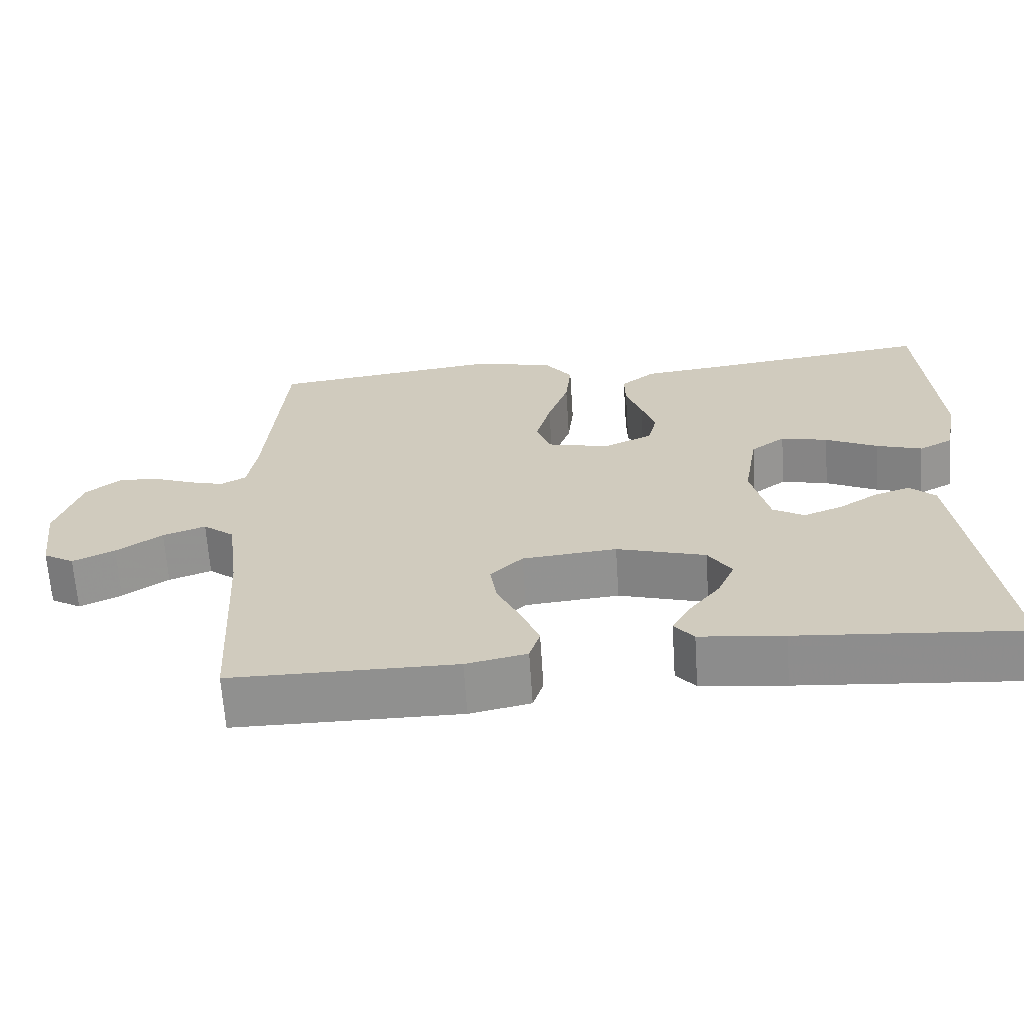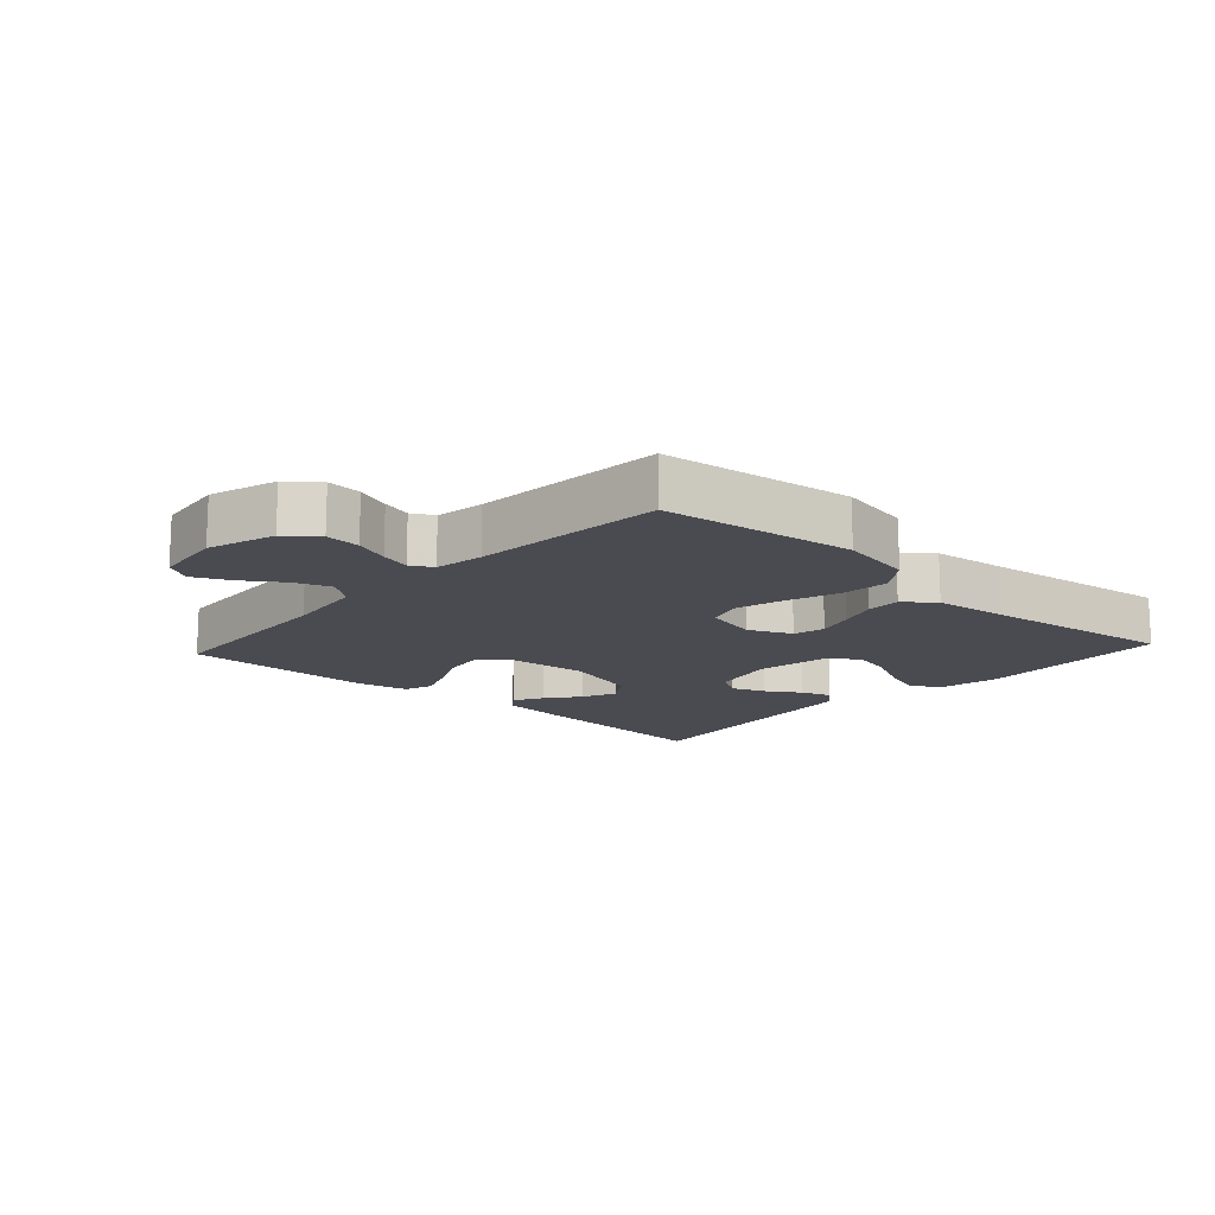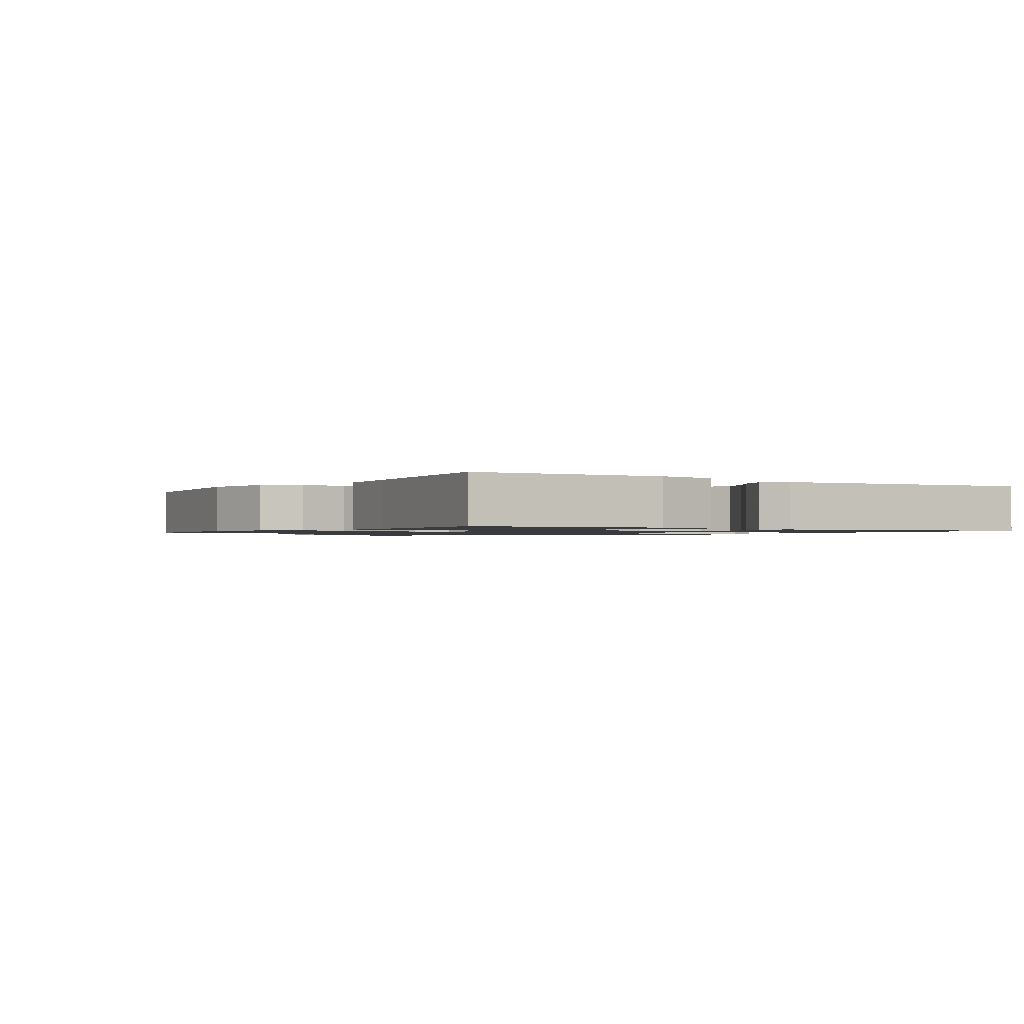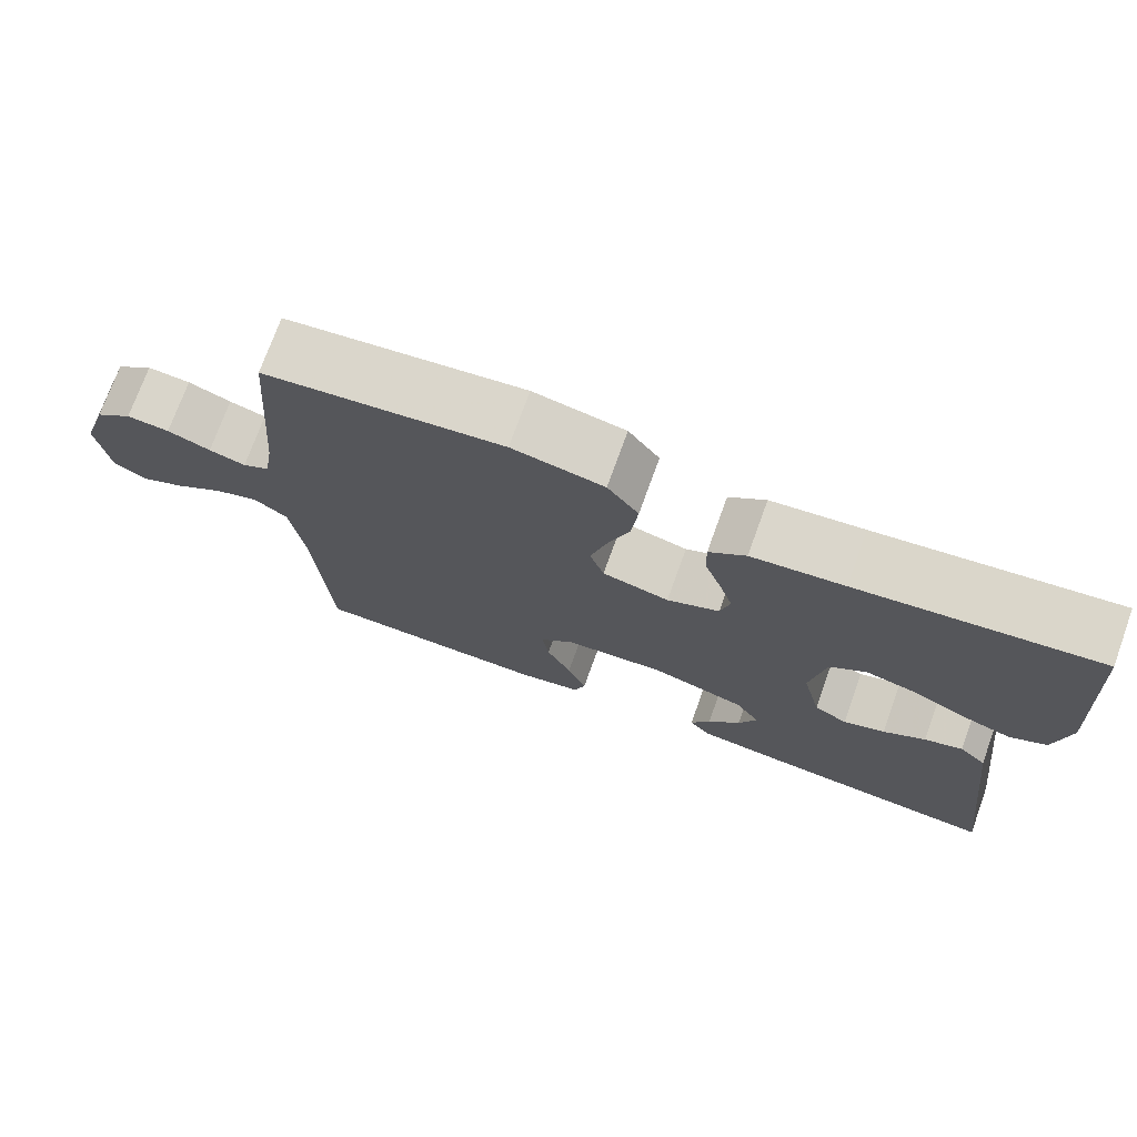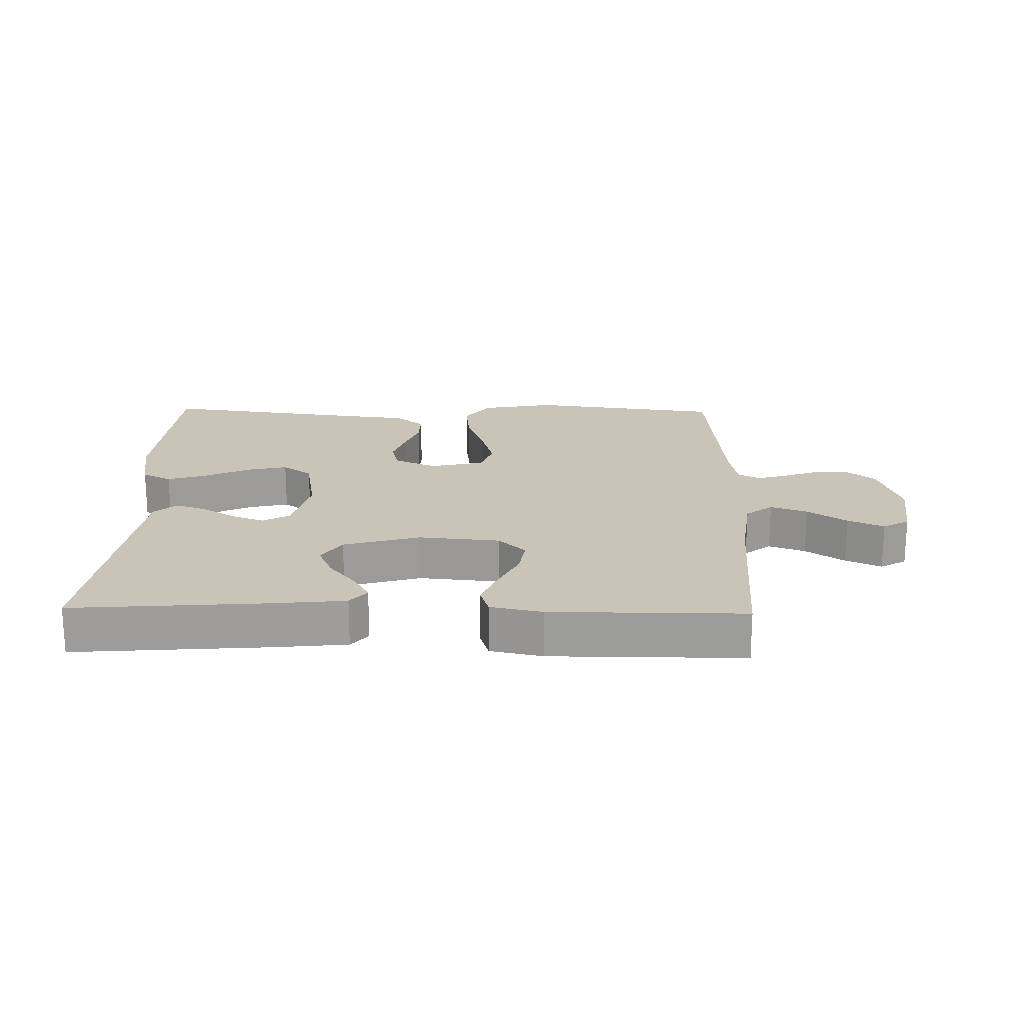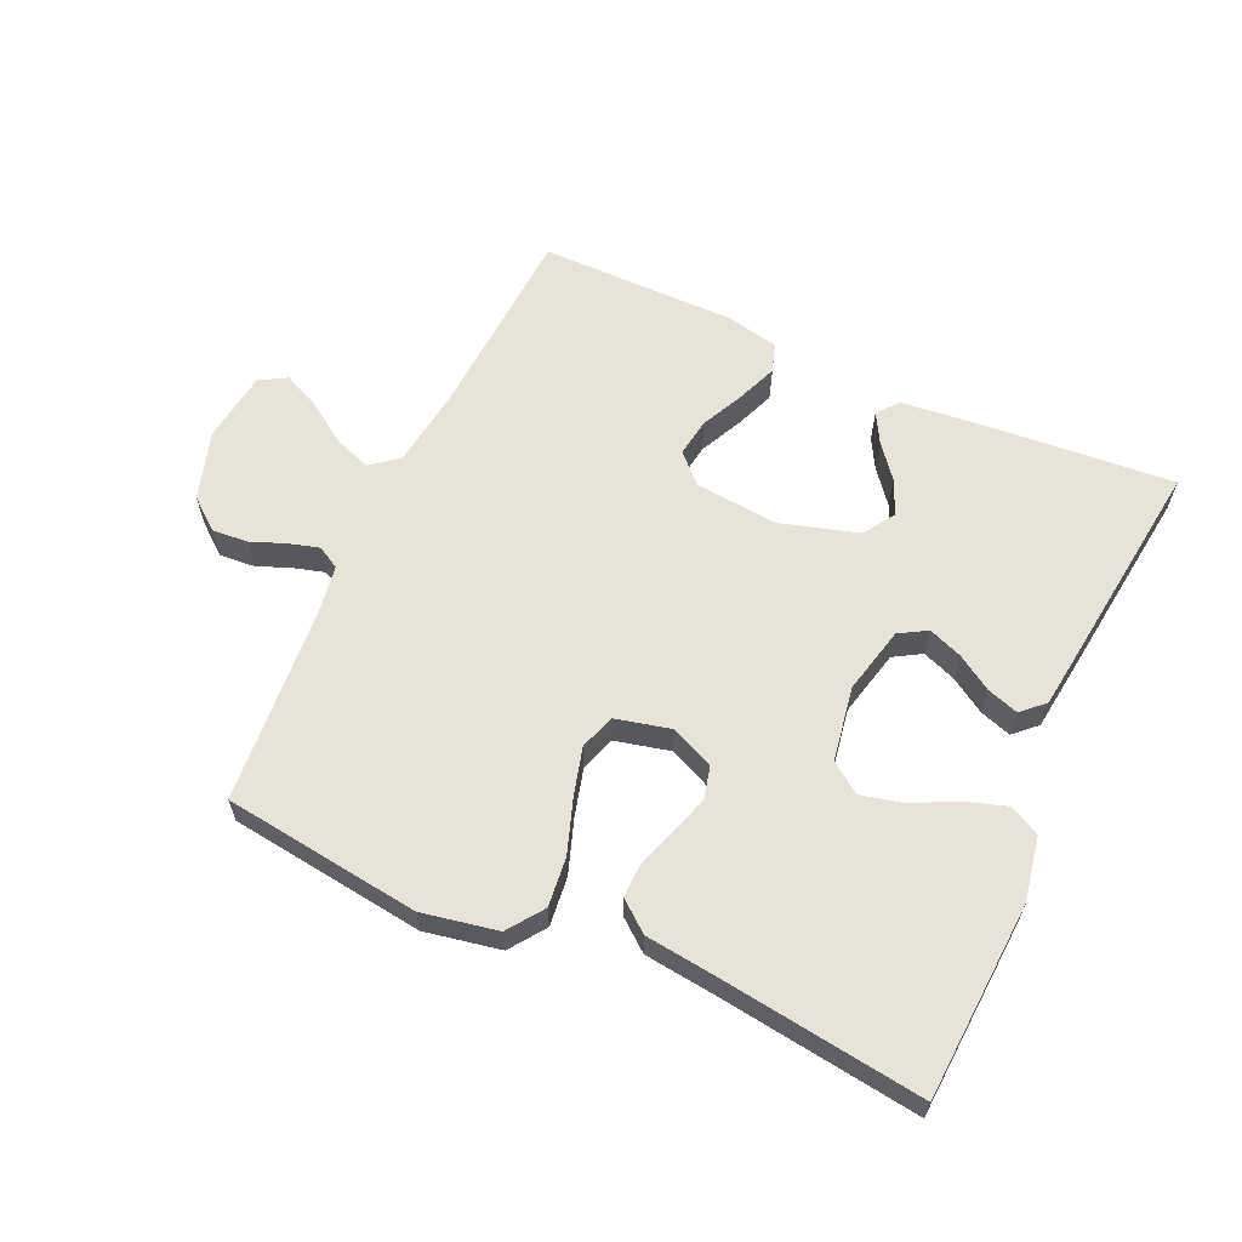
<metadata>
{"format":"obj","ext":"obj","renderer":"f3d","projection":"perspective","resolution":1024,"background":"white","views":[{"elev":-65.6,"azim":3.8,"up":"+Z"},{"elev":-14.5,"azim":-42.4,"up":"+Y"},{"elev":-1.2,"azim":57.3,"up":"+Y"},{"elev":73.7,"azim":19.9,"up":"+Z"},{"elev":19.9,"azim":-178.8,"up":"+Y"},{"elev":61.5,"azim":24.4,"up":"+Y"}]}
</metadata>
<code>
v -0.5 0.07 -0.5
v -0.517 0.07 -0.2
v -0.533 0.07 -0.077
v -0.575 0.07 -0.044
v -0.632 0.07 -0.065
v -0.693 0.07 -0.107
v -0.749 0.07 -0.133
v -0.79 0.07 -0.109
v -0.804 0.07 0
v -0.771 0.07 0.105
v -0.724 0.07 0.143
v -0.67 0.07 0.139
v -0.616 0.07 0.118
v -0.57 0.07 0.105
v -0.536 0.07 0.124
v -0.524 0.07 0.2
v -0.5 0.07 0.5
v -0.2 0.07 0.539
v -0.085 0.07 0.517
v -0.046 0.07 0.463
v -0.054 0.07 0.388
v -0.082 0.07 0.307
v -0.102 0.07 0.233
v -0.084 0.07 0.179
v 0 0.07 0.159
v 0.066 0.07 0.189
v 0.078 0.07 0.238
v 0.06 0.07 0.296
v 0.039 0.07 0.356
v 0.038 0.07 0.409
v 0.084 0.07 0.446
v 0.2 0.07 0.46
v 0.5 0.07 0.5
v 0.519 0.07 0.2
v 0.501 0.07 0.102
v 0.455 0.07 0.078
v 0.393 0.07 0.098
v 0.324 0.07 0.132
v 0.261 0.07 0.147
v 0.215 0.07 0.113
v 0.196 0.07 0
v 0.22 0.07 -0.102
v 0.262 0.07 -0.127
v 0.314 0.07 -0.107
v 0.367 0.07 -0.073
v 0.415 0.07 -0.057
v 0.449 0.07 -0.089
v 0.463 0.07 -0.2
v 0.5 0.07 -0.5
v 0.2 0.07 -0.476
v 0.087 0.07 -0.464
v 0.061 0.07 -0.432
v 0.086 0.07 -0.387
v 0.127 0.07 -0.335
v 0.15 0.07 -0.282
v 0.119 0.07 -0.234
v 0 0.07 -0.199
v -0.126 0.07 -0.211
v -0.169 0.07 -0.253
v -0.16 0.07 -0.312
v -0.129 0.07 -0.377
v -0.105 0.07 -0.438
v -0.119 0.07 -0.483
v -0.2 0.07 -0.5
v -0.5 0 -0.5
v -0.517 0 -0.2
v -0.533 0 -0.077
v -0.575 0 -0.044
v -0.632 0 -0.065
v -0.693 0 -0.107
v -0.749 0 -0.133
v -0.79 0 -0.109
v -0.804 0 0
v -0.771 0 0.105
v -0.724 0 0.143
v -0.67 0 0.139
v -0.616 0 0.118
v -0.57 0 0.105
v -0.536 0 0.124
v -0.524 0 0.2
v -0.5 0 0.5
v -0.2 0 0.539
v -0.085 0 0.517
v -0.046 0 0.463
v -0.054 0 0.388
v -0.082 0 0.307
v -0.102 0 0.233
v -0.084 0 0.179
v 0 0 0.159
v 0.066 0 0.189
v 0.078 0 0.238
v 0.06 0 0.296
v 0.039 0 0.356
v 0.038 0 0.409
v 0.084 0 0.446
v 0.2 0 0.46
v 0.5 0 0.5
v 0.519 0 0.2
v 0.501 0 0.102
v 0.455 0 0.078
v 0.393 0 0.098
v 0.324 0 0.132
v 0.261 0 0.147
v 0.215 0 0.113
v 0.196 0 0
v 0.22 0 -0.102
v 0.262 0 -0.127
v 0.314 0 -0.107
v 0.367 0 -0.073
v 0.415 0 -0.057
v 0.449 0 -0.089
v 0.463 0 -0.2
v 0.5 0 -0.5
v 0.2 0 -0.476
v 0.087 0 -0.464
v 0.061 0 -0.432
v 0.086 0 -0.387
v 0.127 0 -0.335
v 0.15 0 -0.282
v 0.119 0 -0.234
v 0 0 -0.199
v -0.126 0 -0.211
v -0.169 0 -0.253
v -0.16 0 -0.312
v -0.129 0 -0.377
v -0.105 0 -0.438
v -0.119 0 -0.483
v -0.2 0 -0.5
f 64 1 2
f 63 64 2
f 62 63 2
f 61 62 2
f 60 61 2
f 59 60 2 3
f 58 59 3 4
f 57 58 4
f 52 53 54
f 51 52 54
f 50 51 54
f 49 50 54
f 48 49 54
f 47 48 54
f 46 47 54
f 45 46 54
f 44 45 54
f 43 44 54 55
f 42 43 55 56
f 36 37 38
f 35 36 38
f 34 35 38
f 33 34 38
f 32 33 38
f 32 38 39
f 31 32 39
f 30 31 39
f 29 30 39
f 28 29 39
f 27 28 39 40
f 20 21 22
f 19 20 22
f 18 19 22
f 17 18 22
f 16 17 22
f 15 16 22 23
f 14 15 23 24
f 11 12 13
f 10 11 13
f 9 10 13
f 8 9 13
f 7 8 13
f 6 7 13
f 5 6 13
f 4 5 13 14
f 14 24 25
f 4 14 25
f 57 4 25
f 57 25 26
f 56 57 26
f 42 56 26
f 41 42 26
f 26 27 40 41
f 66 65 128
f 66 128 127
f 66 127 126
f 66 126 125
f 66 125 124
f 67 66 124 123
f 68 67 123 122
f 68 122 121
f 118 117 116
f 118 116 115
f 118 115 114
f 118 114 113
f 118 113 112
f 118 112 111
f 118 111 110
f 118 110 109
f 118 109 108
f 119 118 108 107
f 120 119 107 106
f 102 101 100
f 102 100 99
f 102 99 98
f 102 98 97
f 102 97 96
f 103 102 96
f 103 96 95
f 103 95 94
f 103 94 93
f 103 93 92
f 104 103 92 91
f 86 85 84
f 86 84 83
f 86 83 82
f 86 82 81
f 86 81 80
f 87 86 80 79
f 88 87 79 78
f 77 76 75
f 77 75 74
f 77 74 73
f 77 73 72
f 77 72 71
f 77 71 70
f 77 70 69
f 78 77 69 68
f 89 88 78
f 89 78 68
f 89 68 121
f 90 89 121
f 90 121 120
f 90 120 106
f 90 106 105
f 105 104 91 90
f 1 65 66 2
f 2 66 67 3
f 3 67 68 4
f 4 68 69 5
f 5 69 70 6
f 6 70 71 7
f 7 71 72 8
f 8 72 73 9
f 9 73 74 10
f 10 74 75 11
f 11 75 76 12
f 12 76 77 13
f 13 77 78 14
f 14 78 79 15
f 15 79 80 16
f 16 80 81 17
f 17 81 82 18
f 18 82 83 19
f 19 83 84 20
f 20 84 85 21
f 21 85 86 22
f 22 86 87 23
f 23 87 88 24
f 24 88 89 25
f 25 89 90 26
f 26 90 91 27
f 27 91 92 28
f 28 92 93 29
f 29 93 94 30
f 30 94 95 31
f 31 95 96 32
f 32 96 97 33
f 33 97 98 34
f 34 98 99 35
f 35 99 100 36
f 36 100 101 37
f 37 101 102 38
f 38 102 103 39
f 39 103 104 40
f 40 104 105 41
f 41 105 106 42
f 42 106 107 43
f 43 107 108 44
f 44 108 109 45
f 45 109 110 46
f 46 110 111 47
f 47 111 112 48
f 48 112 113 49
f 49 113 114 50
f 50 114 115 51
f 51 115 116 52
f 52 116 117 53
f 53 117 118 54
f 54 118 119 55
f 55 119 120 56
f 56 120 121 57
f 57 121 122 58
f 58 122 123 59
f 59 123 124 60
f 60 124 125 61
f 61 125 126 62
f 62 126 127 63
f 63 127 128 64
f 64 128 65 1

</code>
